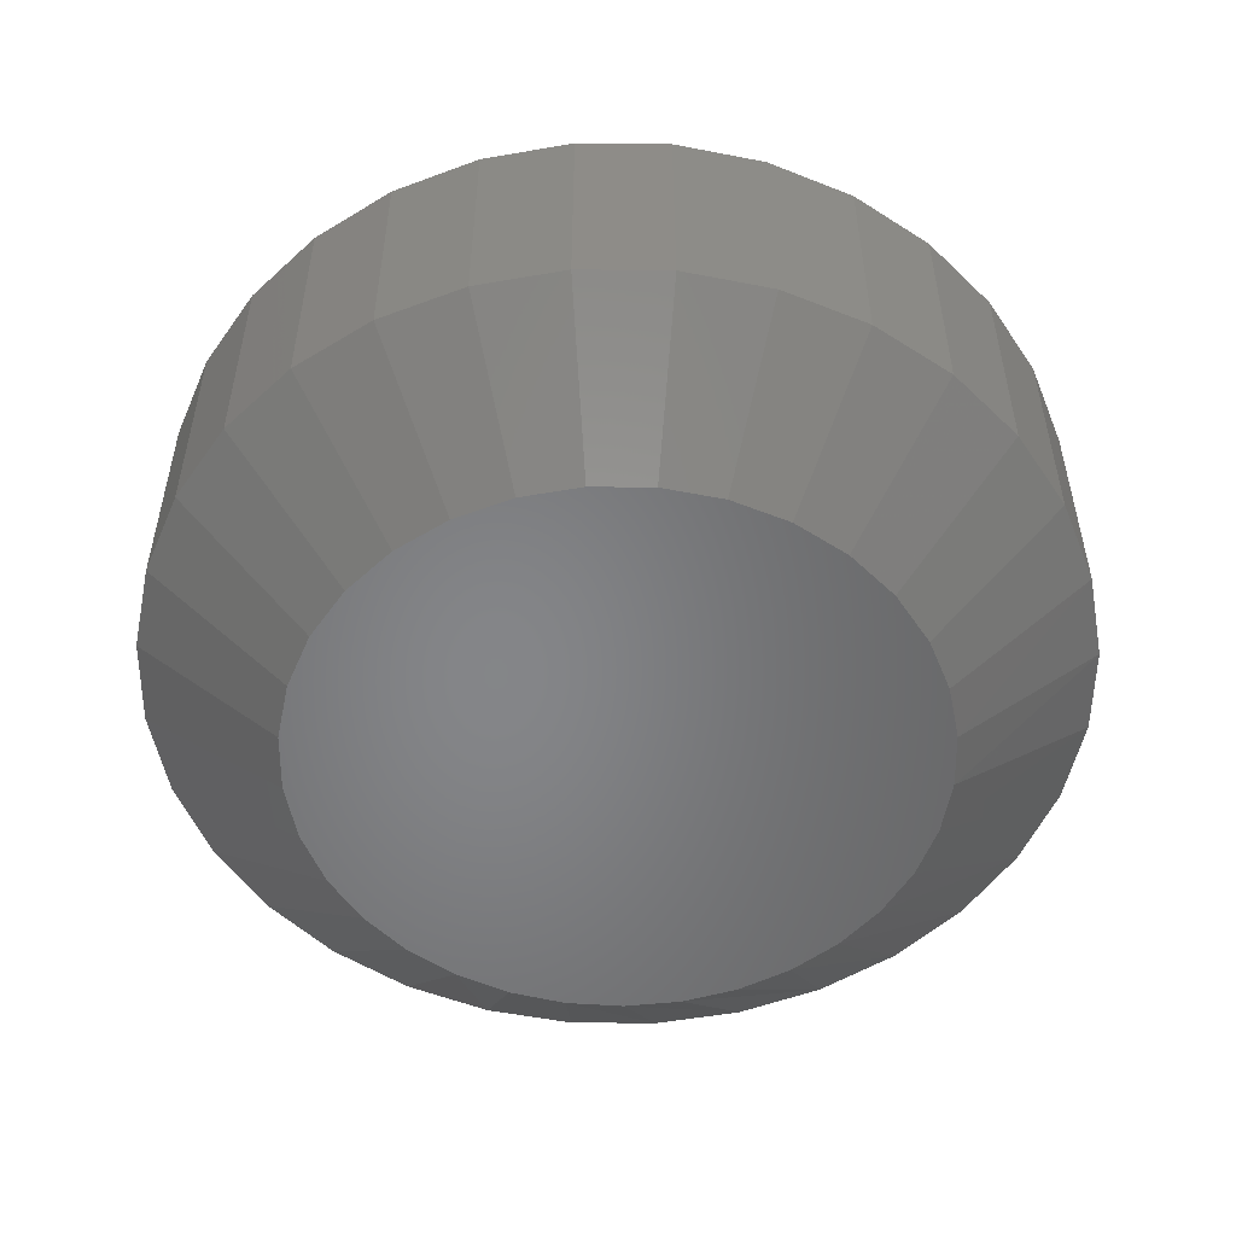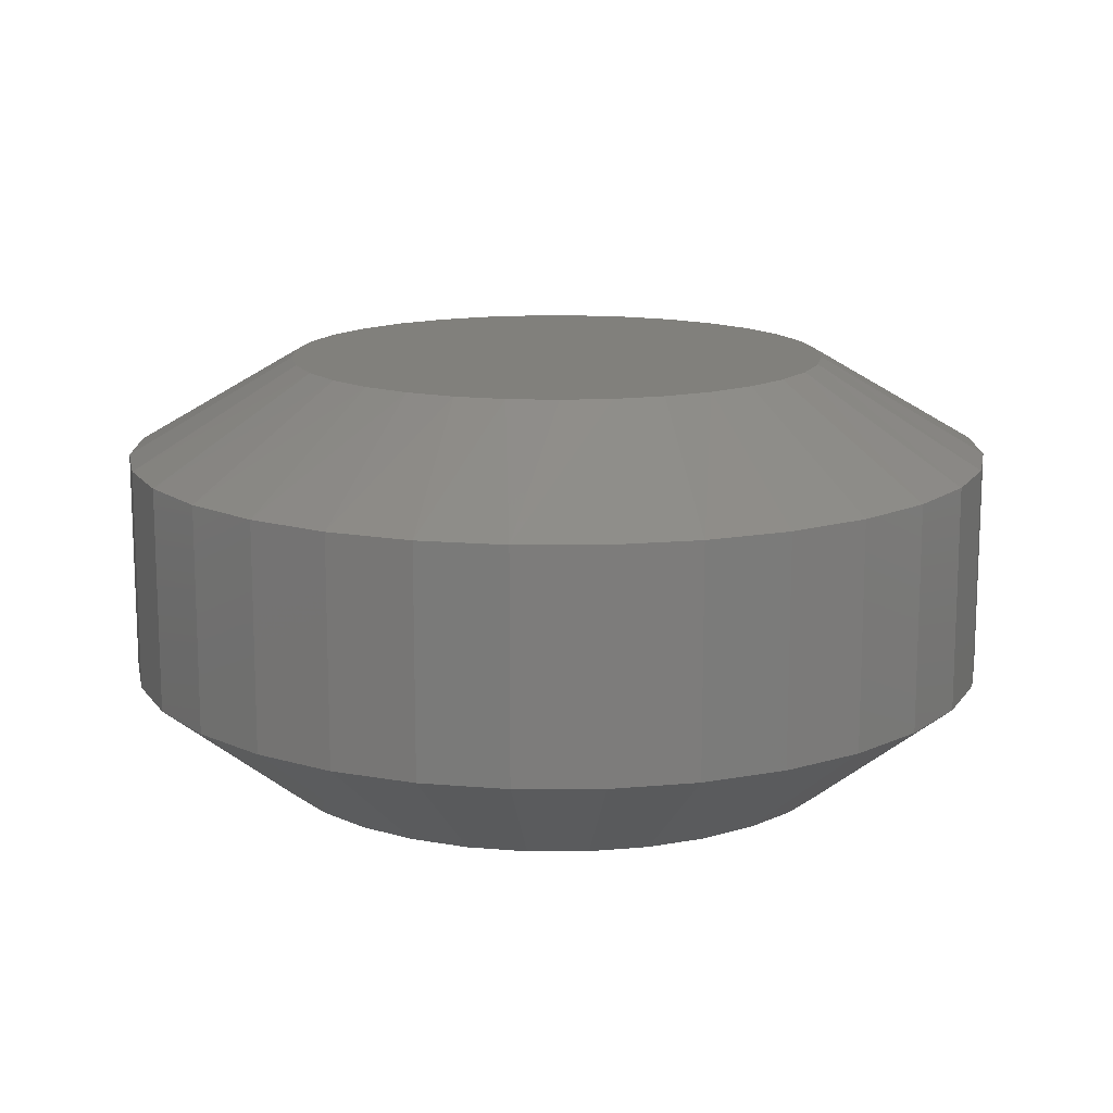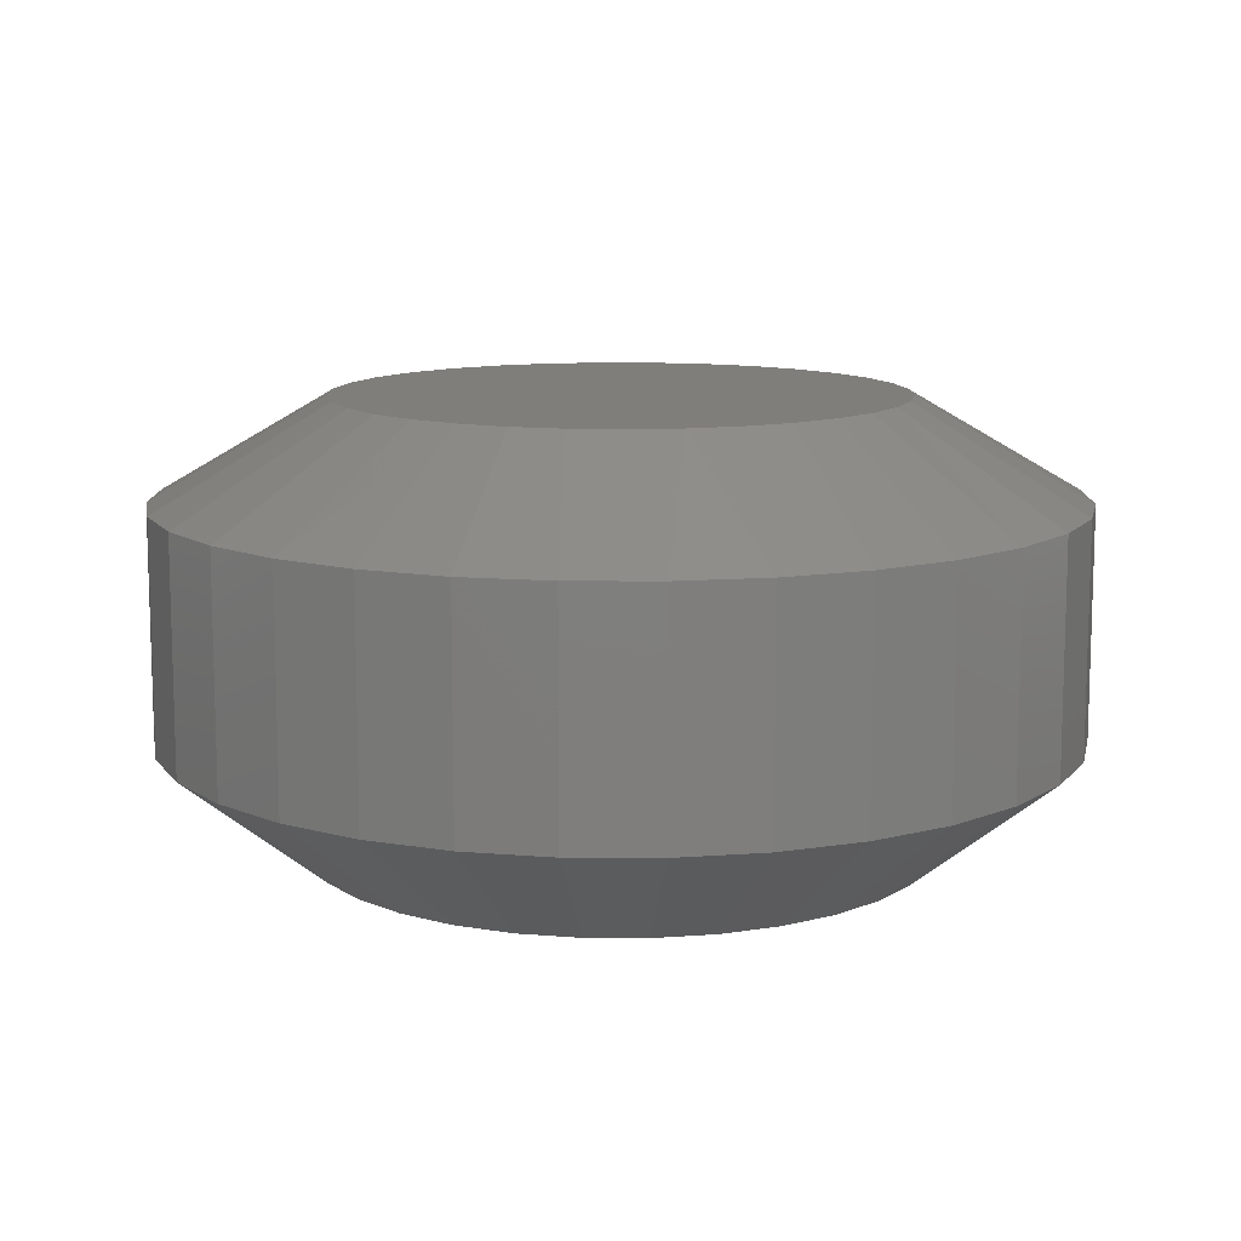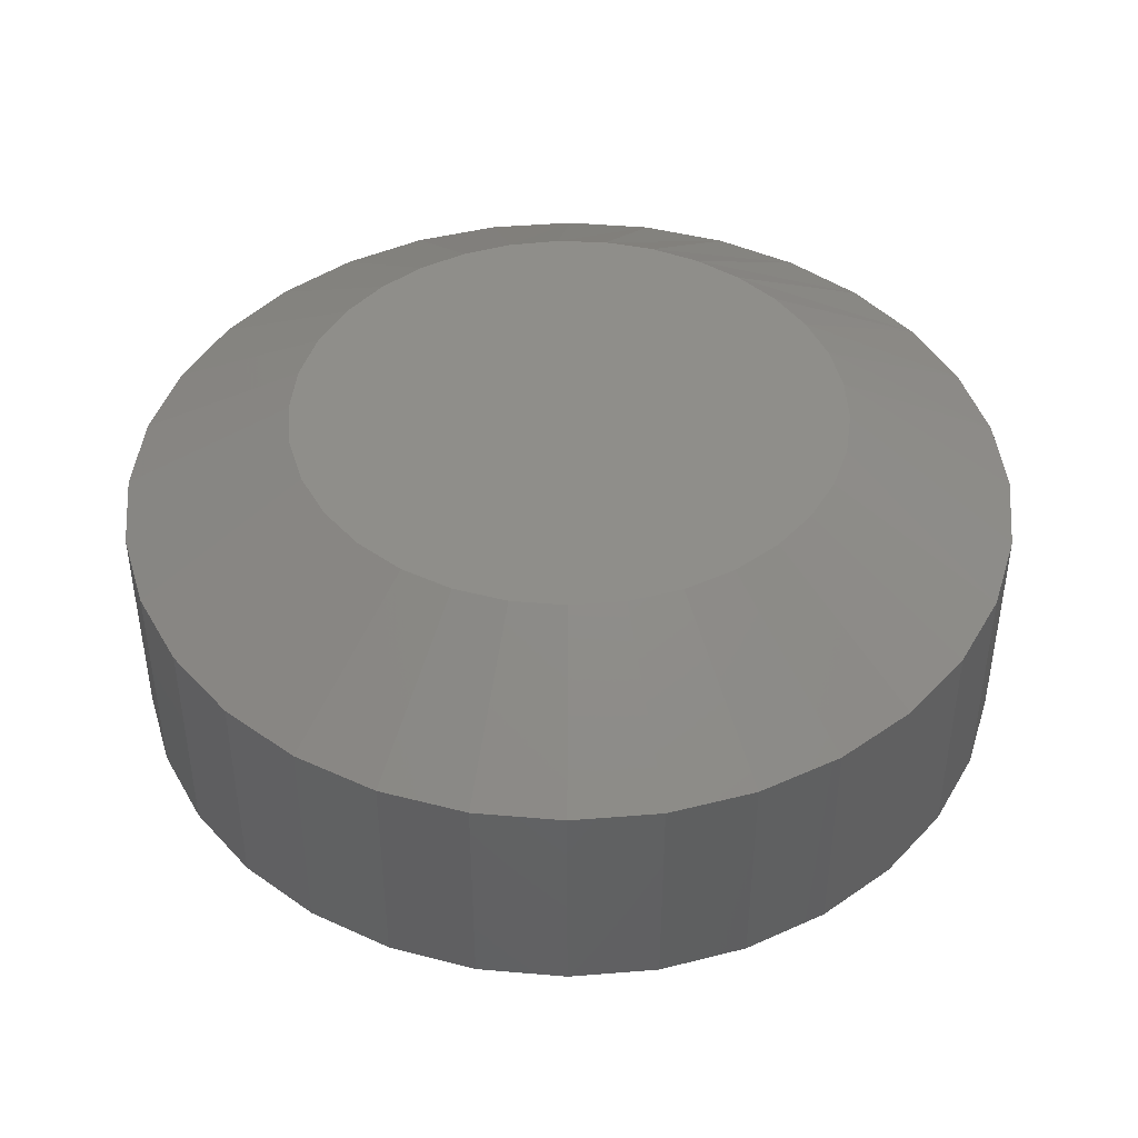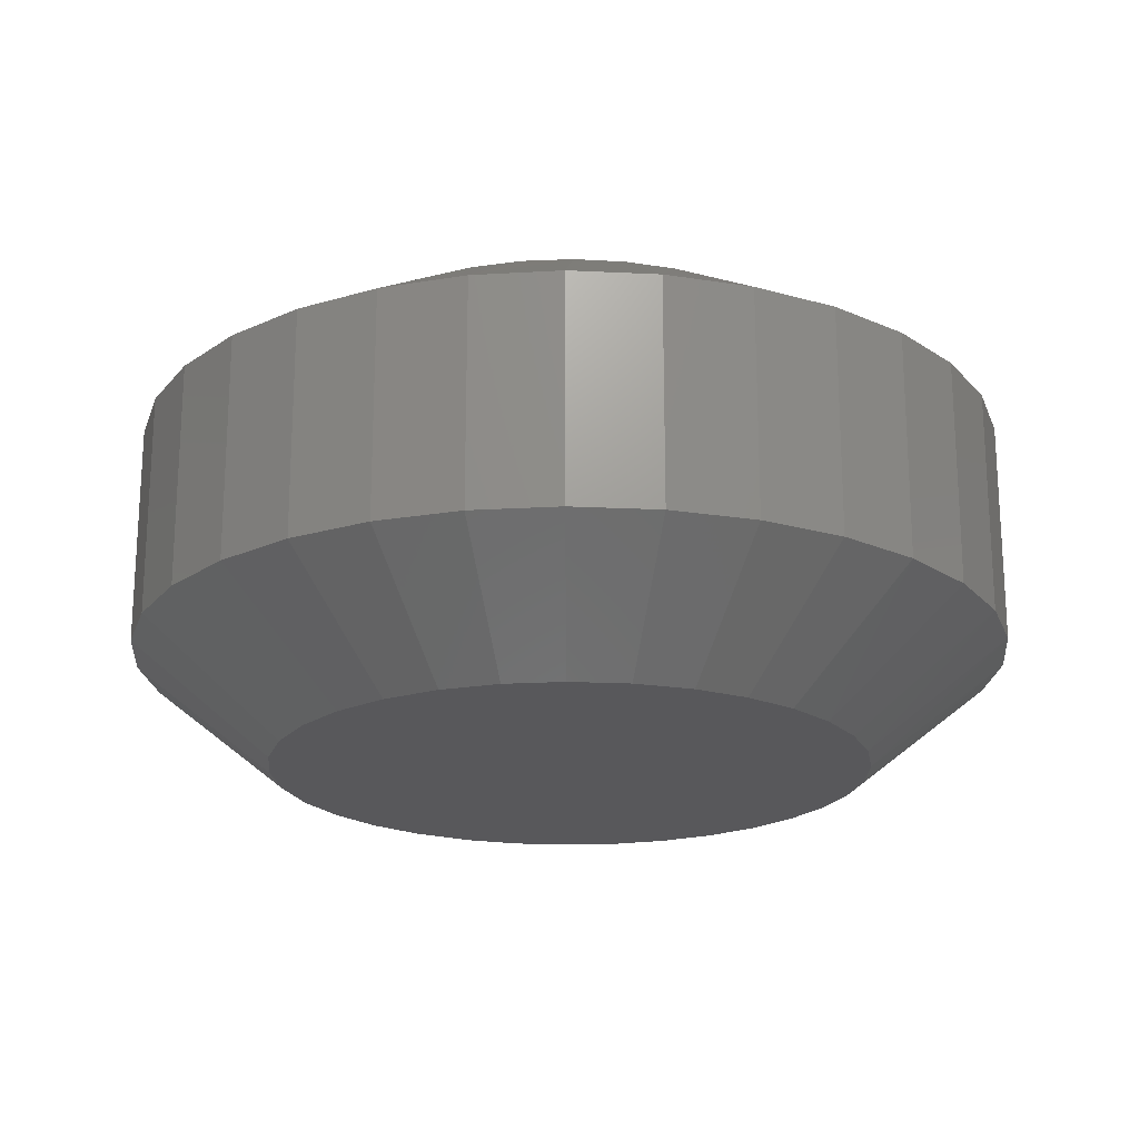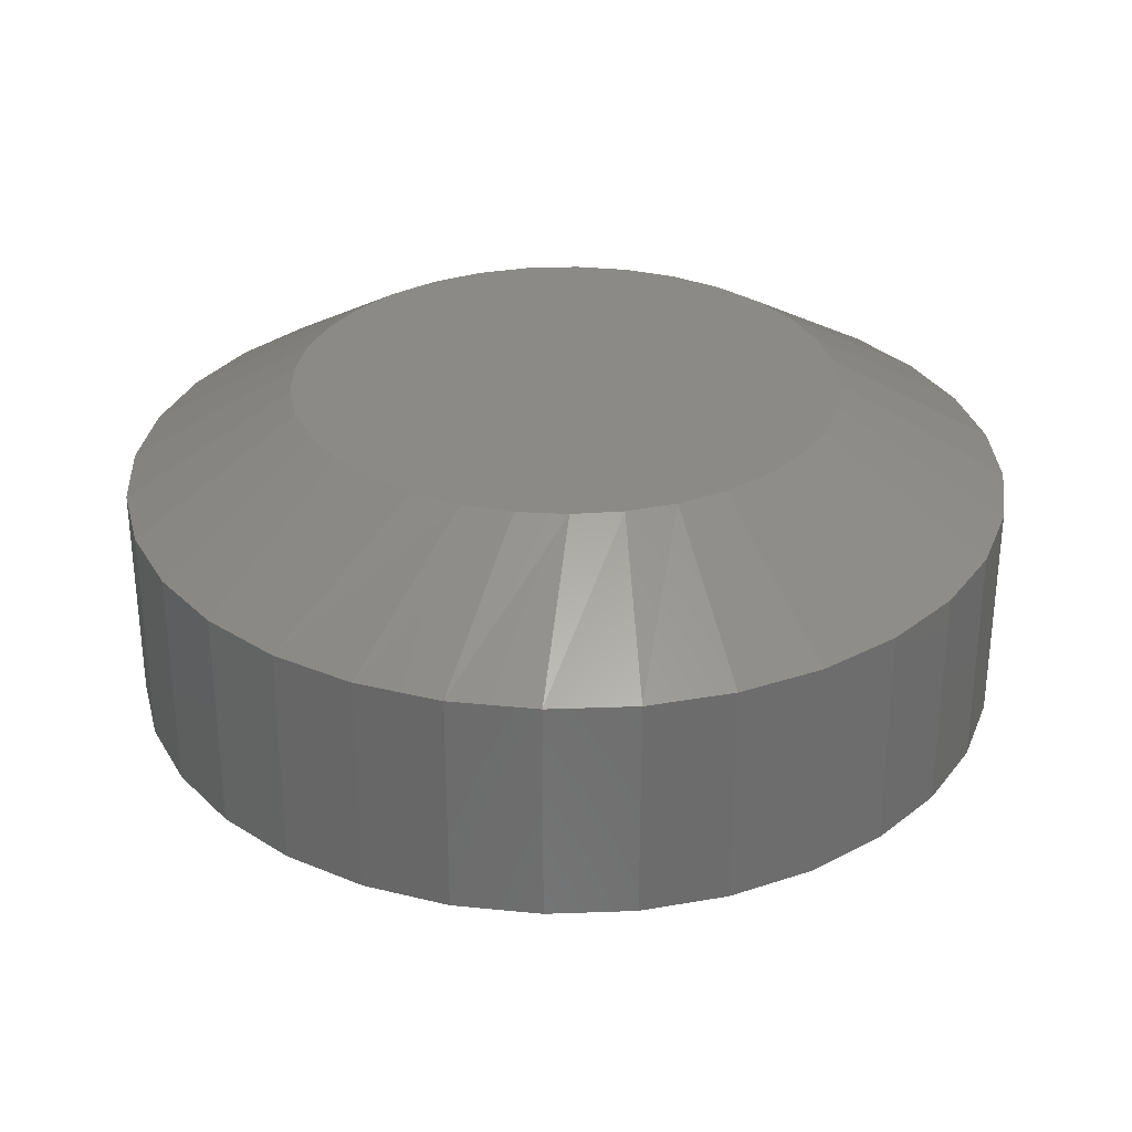
<metadata>
{"format":"stl","ext":"stl","renderer":"f3d","projection":"perspective","resolution":1024,"background":"white","views":[{"elev":-52.8,"azim":27.5,"up":"+Y"},{"elev":13.9,"azim":-5.9,"up":"+Y"},{"elev":11.3,"azim":-27.4,"up":"+Y"},{"elev":43.8,"azim":-134.8,"up":"+Y"},{"elev":-20.2,"azim":68.0,"up":"+Y"},{"elev":30.8,"azim":36.4,"up":"+Y"}]}
</metadata>
<code>
# stl→obj: 130 verts, 256 faces
v -0.03905 1.08e-16 0.0228
v -0.01142 1.113e-16 0.02797
v 0.01668 1.144e-16 0.02797
v 0.04431 1.172e-16 0.0228
v -0.06526 1.045e-16 0.01265
v 0.07052 1.196e-16 0.01265
v 0.03234 9.946e-17 -0.2731
v -0.02708 9.286e-17 -0.2731
v 0.06092 1.031e-16 -0.2644
v 0.002632 9.599e-17 -0.276
v -0.05565 9.017e-17 -0.2644
v -0.08198 8.802e-17 -0.2503
v 0.08725 1.068e-16 -0.2503
v -0.1051 8.651e-17 -0.2314
v 0.1103 1.104e-16 -0.2314
v -0.124 8.569e-17 -0.2083
v 0.1293 1.138e-16 -0.2083
v -0.1381 8.559e-17 -0.182
v 0.1433 1.168e-16 -0.182
v -0.1467 8.622e-17 -0.1534
v 0.152 1.194e-16 -0.1534
v -0.1497 8.754e-17 -0.1237
v 0.1549 1.214e-16 -0.1237
v -0.1471 8.938e-17 -0.0957
v 0.1523 1.226e-16 -0.0957
v -0.1394 9.174e-17 -0.06867
v 0.1446 1.233e-16 -0.06867
v -0.1269 9.452e-17 -0.04351
v 0.1321 1.233e-16 -0.04351
v -0.1099 9.765e-17 -0.02108
v 0.1152 1.226e-16 -0.02108
v -0.08915 1.01e-16 -0.002144
v 0.09441 1.214e-16 -0.002144
v -0.03013 -0.2422 0.04102
v 0.03539 -0.2422 0.04102
v 0.002632 -0.2422 0.04424
v -0.06163 -0.2422 0.03146
v 0.06689 -0.2422 0.03146
v 0.07748 -0.2422 -0.274
v -0.04332 -0.2422 -0.2852
v 0.04859 -0.2422 -0.2852
v -0.01286 -0.2422 -0.2909
v 0.01813 -0.2422 -0.2909
v 0.09593 -0.2422 0.01594
v -0.09066 -0.2422 0.01594
v 0.1214 -0.2422 -0.004942
v -0.1161 -0.2422 -0.004941
v 0.1423 -0.2422 -0.03039
v -0.137 -0.2422 -0.03039
v 0.1578 -0.2422 -0.05942
v -0.1525 -0.2422 -0.05942
v 0.1673 -0.2422 -0.09092
v -0.1621 -0.2422 -0.09092
v 0.1706 -0.2422 -0.1237
v -0.1653 -0.2422 -0.1237
v 0.1677 -0.2422 -0.1545
v -0.1624 -0.2422 -0.1545
v 0.1592 -0.2422 -0.1843
v -0.154 -0.2422 -0.1843
v 0.1454 -0.2422 -0.2121
v -0.1401 -0.2422 -0.2121
v 0.1267 -0.2422 -0.2368
v -0.1215 -0.2422 -0.2368
v 0.1038 -0.2422 -0.2577
v -0.09857 -0.2422 -0.2577
v -0.07222 -0.2422 -0.274
v 0.2487 -0.05469 -0.1237
v 0.2487 -0.1797 -0.1237
v 0.244 -0.05469 -0.1717
v 0.244 -0.1797 -0.1717
v 0.23 -0.05469 -0.2178
v 0.23 -0.1797 -0.2178
v 0.2072 -0.05469 -0.2604
v 0.2072 -0.1797 -0.2604
v 0.1766 -0.05469 -0.2977
v 0.1766 -0.1797 -0.2977
v 0.1393 -0.05469 -0.3283
v 0.1393 -0.1797 -0.3283
v 0.09679 -0.05469 -0.351
v 0.09679 -0.1797 -0.351
v 0.05063 -0.05469 -0.365
v 0.05063 -0.1797 -0.365
v 0.002632 -0.05469 -0.3697
v 0.002632 -0.1797 -0.3697
v -0.04537 -0.05469 -0.365
v -0.04537 -0.1797 -0.365
v -0.09153 -0.05469 -0.351
v -0.09153 -0.1797 -0.351
v -0.1341 -0.05469 -0.3283
v -0.1341 -0.1797 -0.3283
v -0.1714 -0.05469 -0.2977
v -0.1714 -0.1797 -0.2977
v -0.202 -0.05469 -0.2604
v -0.202 -0.1797 -0.2604
v -0.2247 -0.05469 -0.2178
v -0.2247 -0.1797 -0.2178
v -0.2387 -0.05469 -0.1717
v -0.2387 -0.1797 -0.1717
v -0.2434 -0.05469 -0.1237
v -0.2434 -0.1797 -0.1237
v -0.2387 -0.05469 -0.07568
v -0.2387 -0.1797 -0.07568
v -0.2247 -0.05469 -0.02952
v -0.2247 -0.1797 -0.02952
v -0.202 -0.05469 0.01302
v -0.202 -0.1797 0.01302
v -0.1714 -0.05469 0.0503
v -0.1714 -0.1797 0.0503
v -0.1341 -0.05469 0.0809
v -0.1341 -0.1797 0.0809
v -0.09153 -0.05469 0.1036
v -0.09153 -0.1797 0.1036
v -0.04537 -0.05469 0.1176
v -0.04537 -0.1797 0.1176
v 0.002632 -0.05469 0.1224
v 0.002632 -0.1797 0.1224
v 0.05063 -0.05469 0.1176
v 0.05063 -0.1797 0.1176
v 0.09679 -0.05469 0.1036
v 0.09679 -0.1797 0.1036
v 0.1393 -0.05469 0.0809
v 0.1393 -0.1797 0.0809
v 0.1766 -0.05469 0.0503
v 0.1766 -0.1797 0.0503
v 0.2072 -0.05469 0.01302
v 0.2072 -0.1797 0.01302
v 0.23 -0.05469 -0.02952
v 0.23 -0.1797 -0.02952
v 0.244 -0.05469 -0.07568
v 0.244 -0.1797 -0.07568
f 1 2 3
f 4 1 3
f 5 1 4
f 6 5 4
f 7 8 9
f 10 8 7
f 8 11 9
f 9 11 12
f 9 12 13
f 13 12 14
f 13 14 15
f 15 14 16
f 15 16 17
f 17 16 18
f 17 18 19
f 19 18 20
f 19 20 21
f 21 20 22
f 21 22 23
f 23 22 24
f 23 24 25
f 25 24 26
f 25 26 27
f 27 26 28
f 27 28 29
f 29 28 30
f 29 30 31
f 31 30 32
f 31 32 33
f 33 32 5
f 33 5 6
f 34 35 36
f 35 34 37
f 35 37 38
f 39 40 41
f 41 40 42
f 41 42 43
f 38 37 44
f 44 37 45
f 44 45 46
f 46 45 47
f 46 47 48
f 48 47 49
f 48 49 50
f 50 49 51
f 50 51 52
f 52 51 53
f 52 53 54
f 54 53 55
f 54 55 56
f 56 55 57
f 56 57 58
f 58 57 59
f 58 59 60
f 60 59 61
f 60 61 62
f 62 61 63
f 62 63 64
f 64 63 65
f 64 65 39
f 39 65 66
f 39 66 40
f 67 68 69
f 69 68 70
f 69 70 71
f 71 70 72
f 71 72 73
f 73 72 74
f 73 74 75
f 75 74 76
f 75 76 77
f 77 76 78
f 77 78 79
f 79 78 80
f 79 80 81
f 81 80 82
f 81 82 83
f 83 82 84
f 83 84 85
f 85 84 86
f 85 86 87
f 87 86 88
f 87 88 89
f 89 88 90
f 89 90 91
f 91 90 92
f 91 92 93
f 93 92 94
f 93 94 95
f 95 94 96
f 95 96 97
f 97 96 98
f 97 98 99
f 99 98 100
f 99 100 101
f 101 100 102
f 101 102 103
f 103 102 104
f 103 104 105
f 105 104 106
f 105 106 107
f 107 106 108
f 107 108 109
f 109 108 110
f 109 110 111
f 111 110 112
f 111 112 113
f 113 112 114
f 113 114 115
f 115 114 116
f 115 116 117
f 117 116 118
f 117 118 119
f 119 118 120
f 119 120 121
f 121 120 122
f 121 122 123
f 123 122 124
f 123 124 125
f 125 124 126
f 125 126 127
f 127 126 128
f 127 128 129
f 129 128 130
f 129 130 67
f 67 130 68
f 44 120 38
f 34 36 114
f 36 35 116
f 116 114 36
f 104 49 106
f 49 104 51
f 51 104 102
f 51 102 53
f 53 102 100
f 53 100 55
f 50 126 48
f 126 50 128
f 128 50 52
f 128 52 130
f 130 52 54
f 130 54 68
f 120 44 122
f 122 44 46
f 122 46 124
f 124 46 48
f 124 48 126
f 116 35 118
f 118 35 38
f 118 38 120
f 110 37 112
f 112 37 34
f 112 34 114
f 37 110 45
f 45 110 108
f 45 108 47
f 47 108 106
f 47 106 49
f 56 68 54
f 68 56 70
f 70 56 58
f 70 58 72
f 72 58 60
f 72 60 74
f 59 94 61
f 94 59 96
f 96 59 57
f 96 57 98
f 98 57 55
f 98 55 100
f 43 42 84
f 84 42 40
f 84 40 86
f 86 40 66
f 86 66 88
f 88 66 65
f 88 65 90
f 90 65 63
f 90 63 92
f 92 63 61
f 92 61 94
f 80 41 82
f 82 41 43
f 82 43 84
f 41 80 39
f 39 80 78
f 39 78 64
f 64 78 76
f 64 76 62
f 62 76 74
f 62 74 60
f 99 22 97
f 97 22 20
f 97 20 95
f 95 20 18
f 95 18 93
f 93 18 16
f 93 16 91
f 91 16 14
f 91 14 89
f 89 14 12
f 89 12 87
f 87 12 11
f 87 11 85
f 85 11 8
f 85 8 83
f 83 8 10
f 83 10 81
f 81 10 7
f 81 7 79
f 79 7 9
f 79 9 77
f 77 9 13
f 77 13 75
f 75 13 15
f 75 15 73
f 73 15 17
f 73 17 71
f 71 17 19
f 71 19 69
f 69 19 21
f 69 21 67
f 67 21 23
f 22 99 24
f 24 99 101
f 24 101 26
f 26 101 103
f 26 103 28
f 28 103 105
f 28 105 30
f 30 105 107
f 30 107 32
f 32 107 109
f 32 109 5
f 5 109 111
f 5 111 1
f 1 111 113
f 1 113 2
f 2 113 3
f 3 113 115
f 3 115 4
f 4 115 117
f 4 117 6
f 6 117 119
f 6 119 33
f 33 119 121
f 33 121 31
f 31 121 123
f 31 123 29
f 29 123 125
f 29 125 27
f 27 125 127
f 27 127 25
f 25 127 129
f 25 129 23
f 23 129 67

</code>
